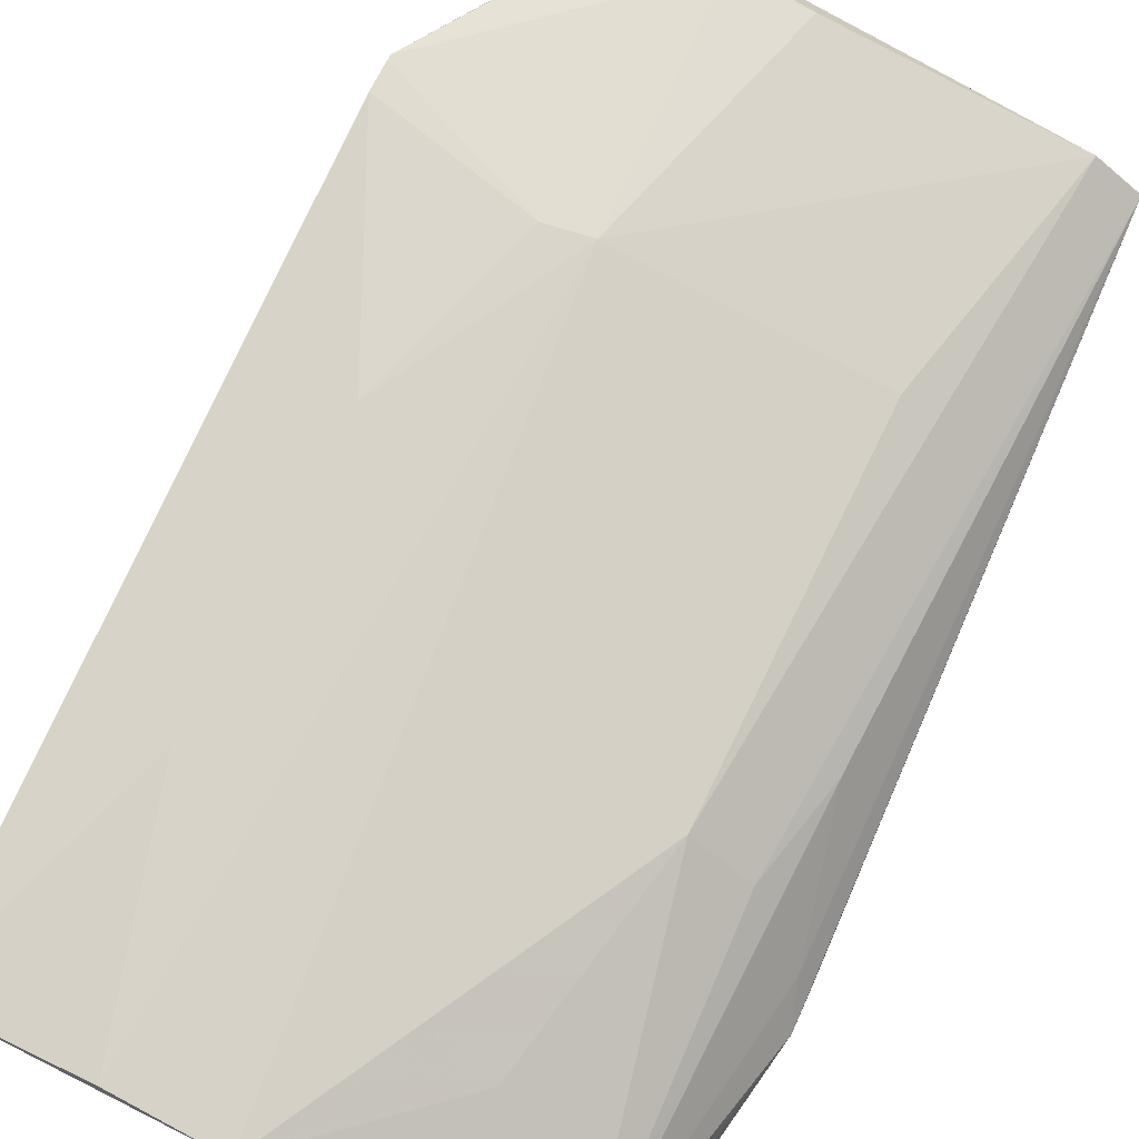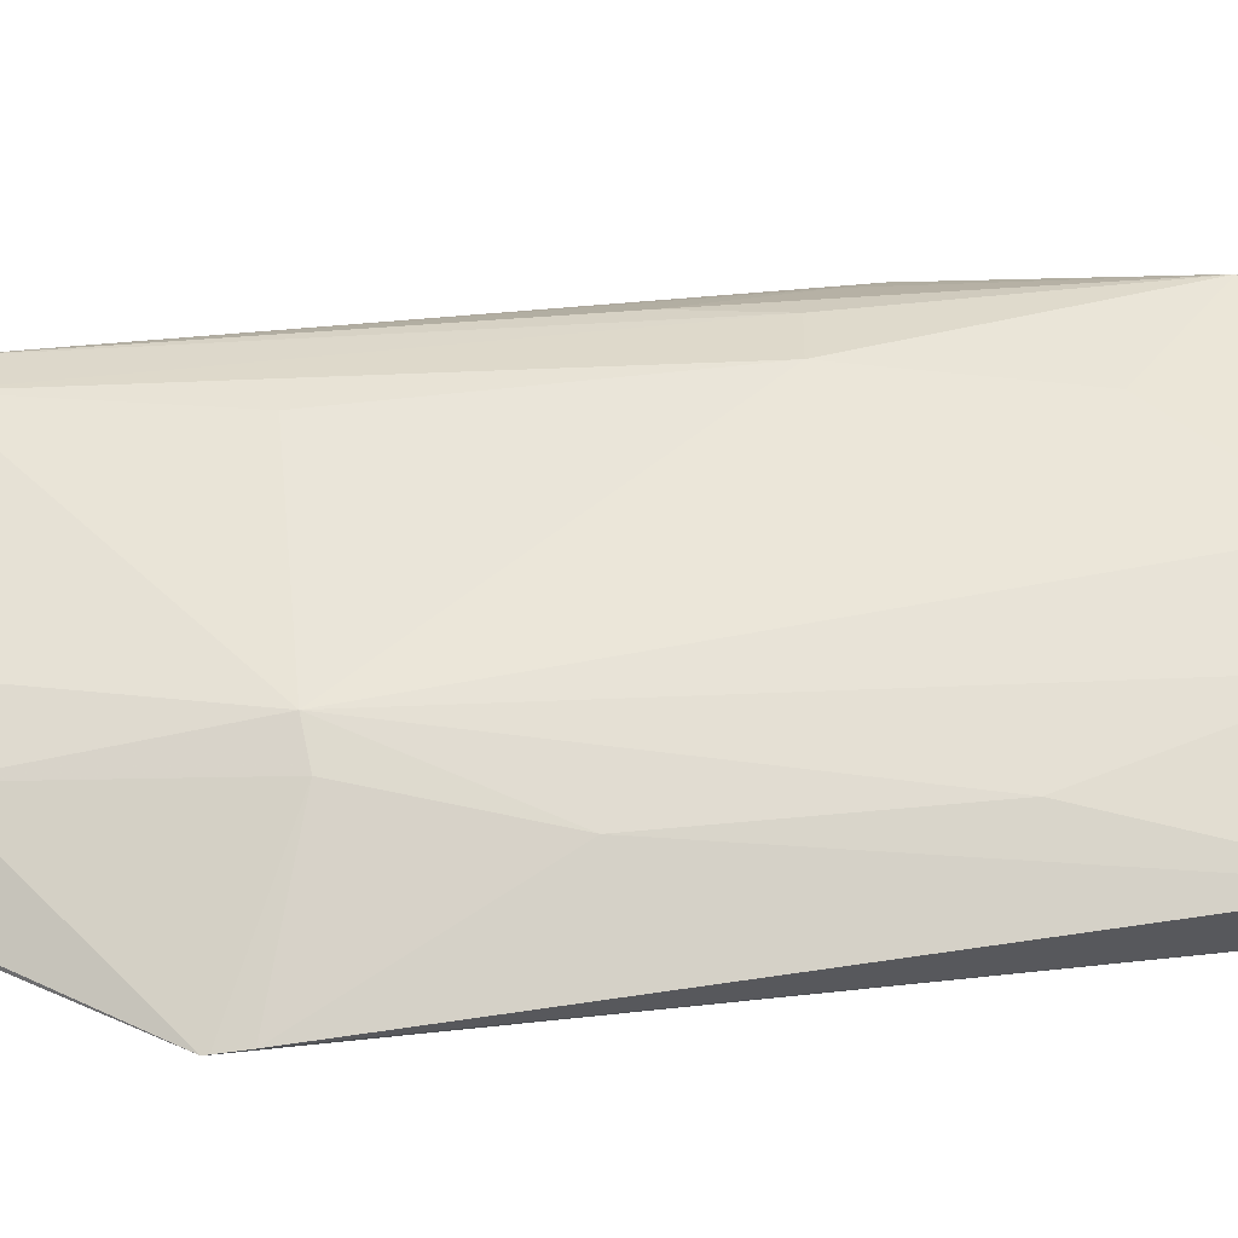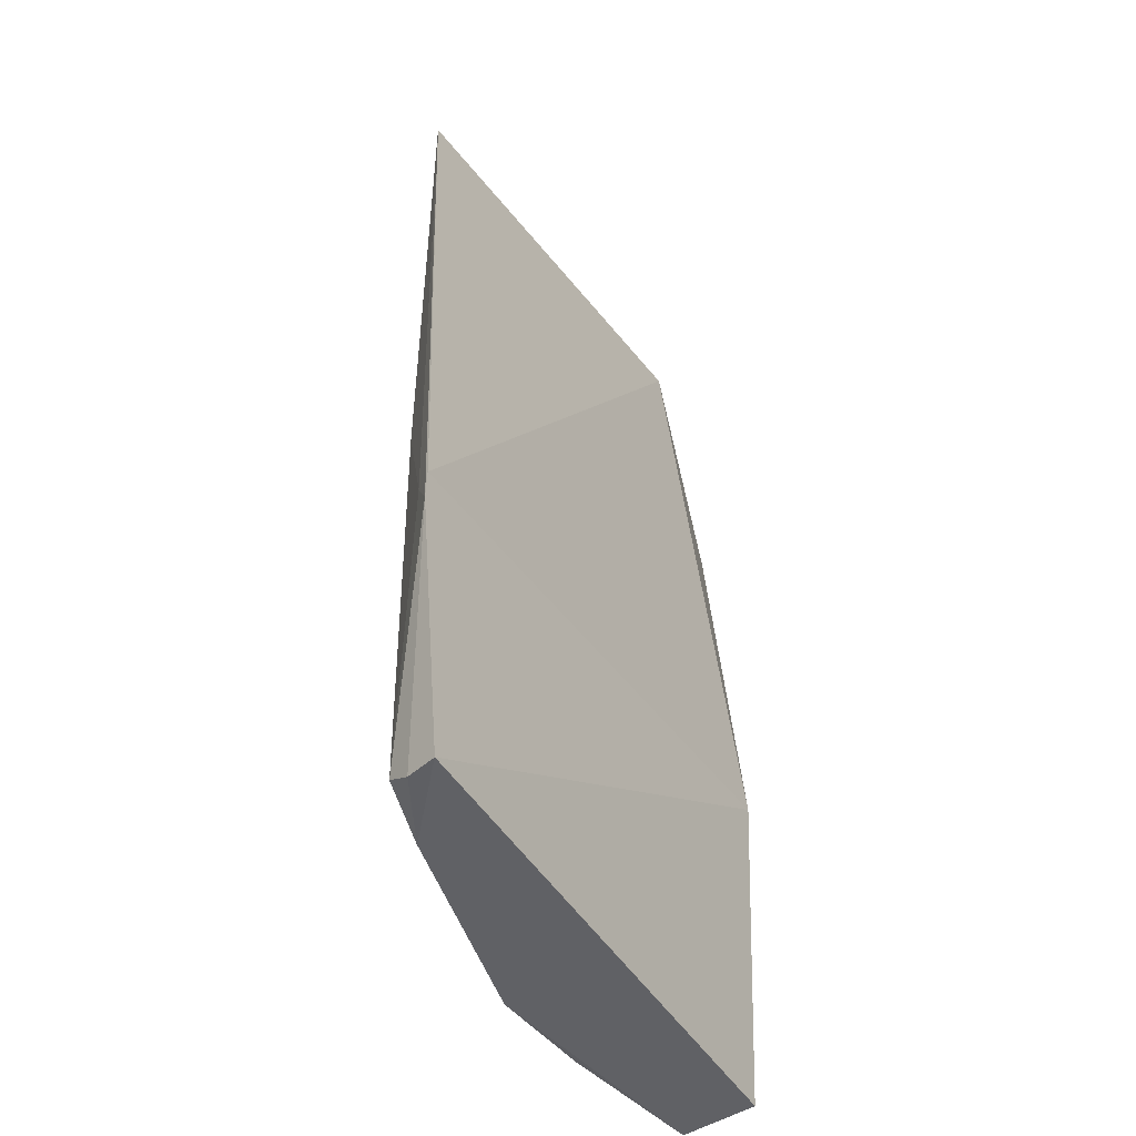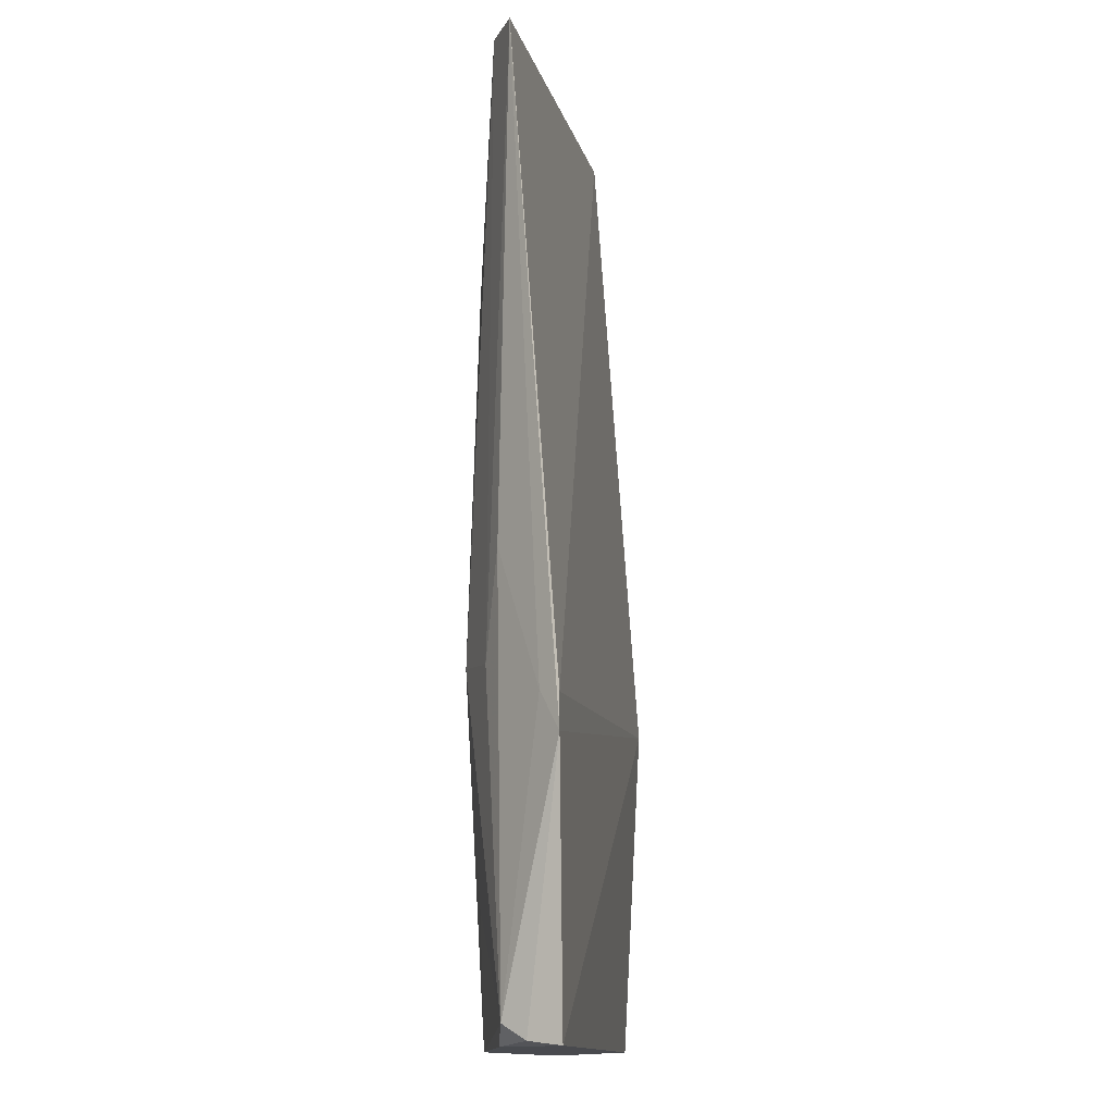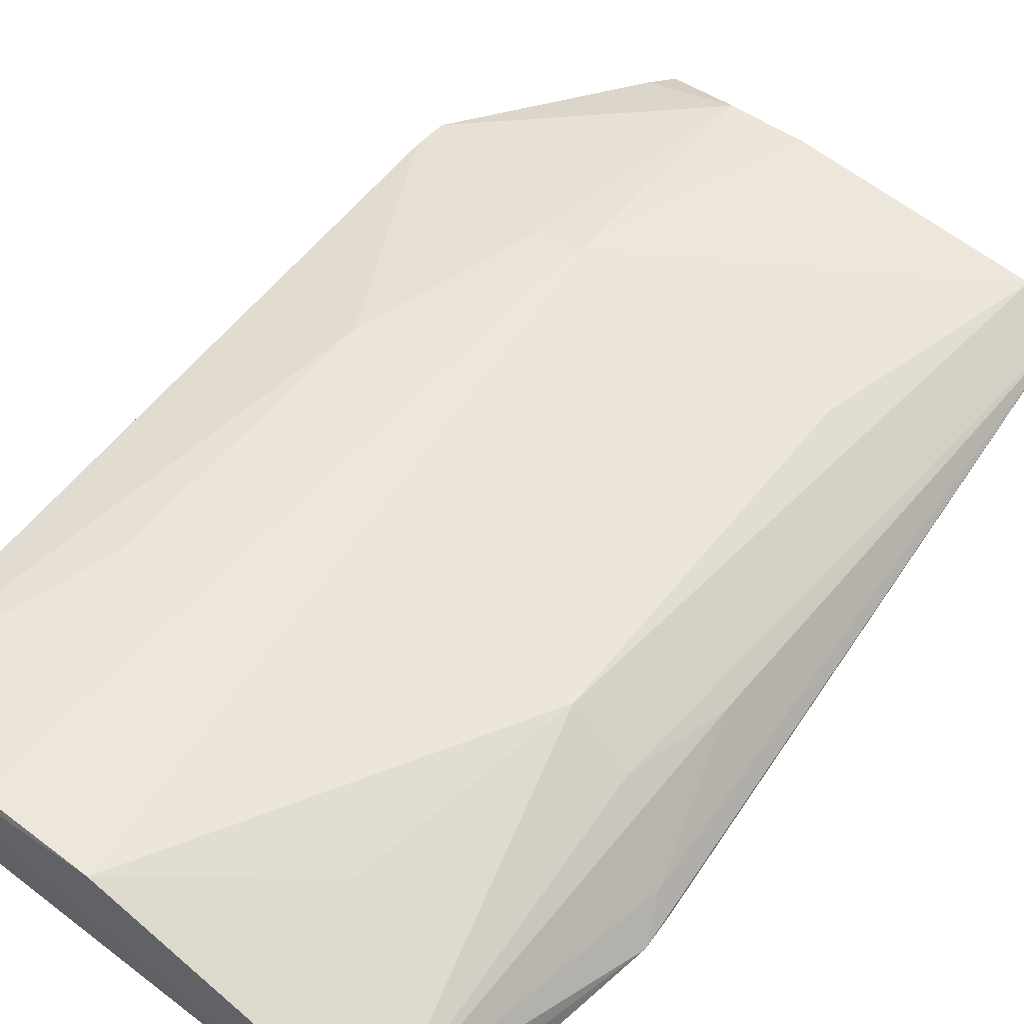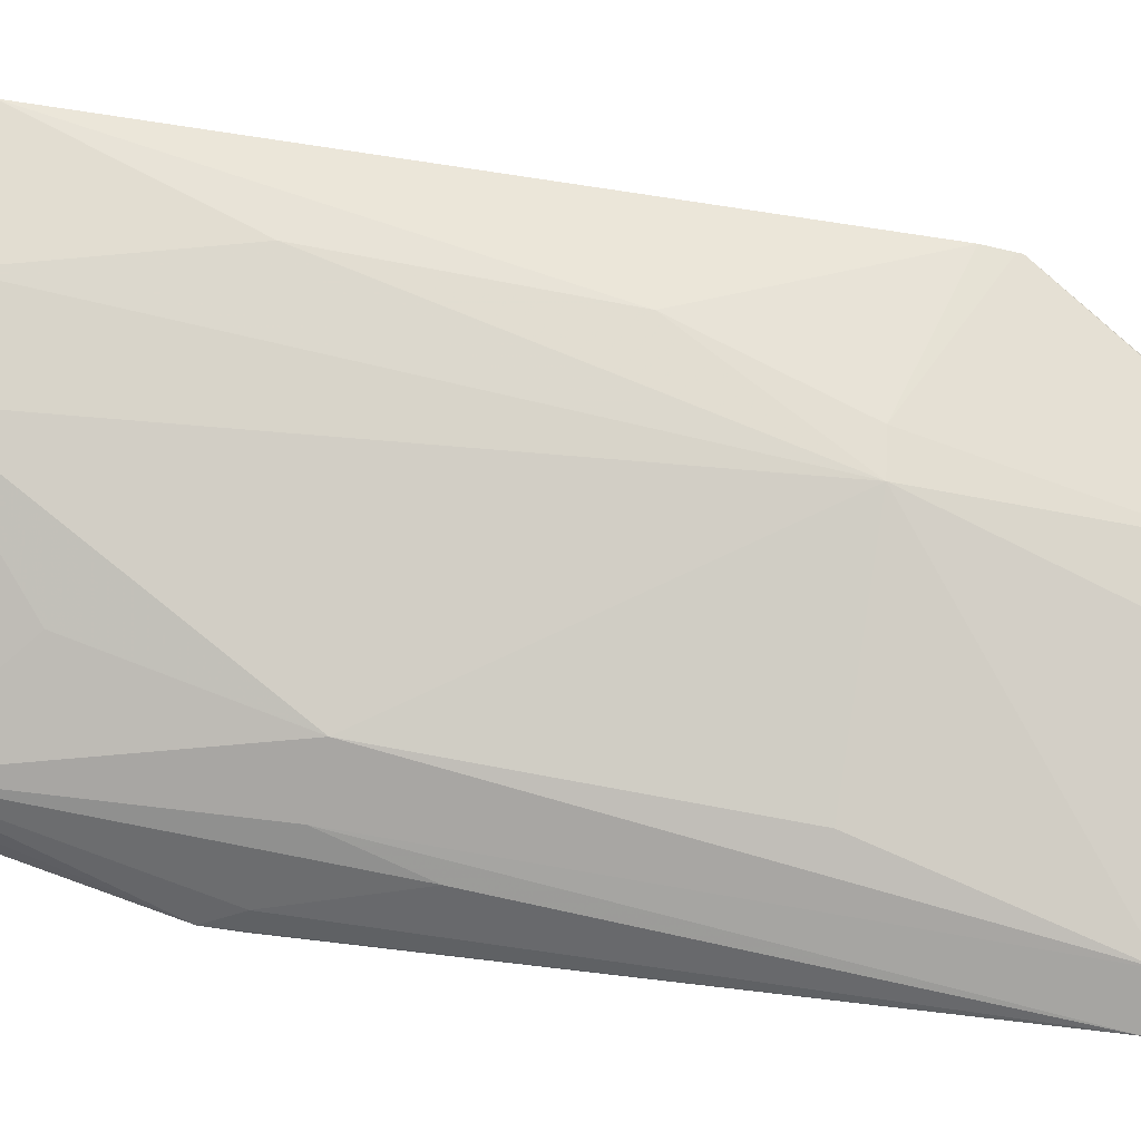
<metadata>
{"format":"obj","ext":"obj","renderer":"f3d","projection":"perspective","resolution":1024,"background":"white","views":[{"elev":77.2,"azim":-153.0,"up":"+Y"},{"elev":64.5,"azim":85.4,"up":"+Y"},{"elev":-47.5,"azim":-52.3,"up":"+Z"},{"elev":-13.0,"azim":-75.4,"up":"+Z"},{"elev":53.3,"azim":-142.7,"up":"+Y"},{"elev":73.2,"azim":-78.9,"up":"+Y"}]}
</metadata>
<code>
v 0.1002 0.04723 0.1472
v 0.1175 0.05177 0.117
v 0.08579 0.05846 0.106
v 0.04466 0.04719 0.001782
v 0.1126 0.04577 0.001534
v 0.03496 0.04369 0.1435
v 0.08801 0.05278 0.1428
v 0.112 0.04293 0.05194
v 0.1117 0.05691 0.001042
v 0.04809 0.05323 0.05292
v 0.102 0.0485 0.1433
v 0.09244 0.05776 0.1051
v 0.04154 0.04788 0.1438
v 0.02878 0.03483 0.04596
v 0.1174 0.05246 0.1117
v 0.03435 0.03585 0.001854
v 0.07452 0.05801 0.001335
v 0.1004 0.05841 0.03603
v 0.07681 0.05292 0.1428
v 0.0394 0.04784 0.05192
v 0.04896 0.05181 0.1072
v 0.1175 0.0519 0.1162
v 0.02852 0.03476 0.04084
v 0.05394 0.05264 0.02036
v 0.1006 0.05775 0.07811
v 0.09011 0.05863 0.001608
v 0.03642 0.04461 0.004681
v 0.03546 0.04089 0.002454
v 0.03623 0.04538 0.06736
v 0.03078 0.03805 0.04665
f 8 5 2
f 8 2 1
f 11 7 1
f 11 1 2
f 11 2 7
f 12 3 7
f 13 6 1
f 14 8 1
f 14 1 6
f 15 2 5
f 15 5 9
f 16 9 5
f 16 5 8
f 17 16 4
f 17 9 16
f 17 10 3
f 19 13 1
f 19 1 7
f 19 7 3
f 19 3 13
f 20 13 10
f 20 6 13
f 21 13 3
f 21 3 10
f 21 10 13
f 22 15 12
f 22 2 15
f 22 12 7
f 22 7 2
f 23 16 8
f 23 8 14
f 23 14 6
f 24 10 17
f 25 18 3
f 25 3 12
f 25 12 15
f 25 15 9
f 25 9 18
f 26 17 3
f 26 3 18
f 26 18 9
f 26 9 17
f 27 20 10
f 27 10 24
f 27 24 17
f 27 17 4
f 28 27 4
f 28 4 16
f 28 16 23
f 28 23 27
f 29 6 20
f 29 20 27
f 30 29 27
f 30 27 23
f 30 23 6
f 30 6 29

</code>
